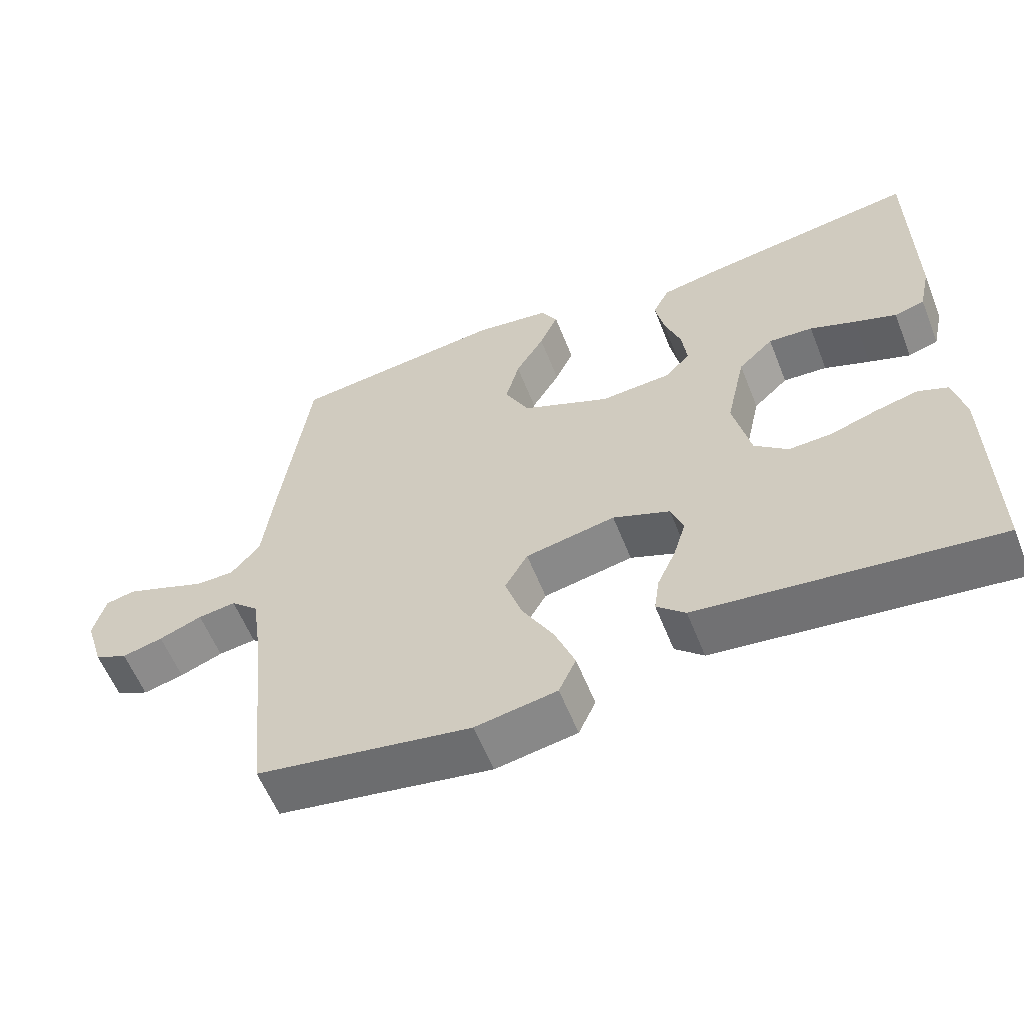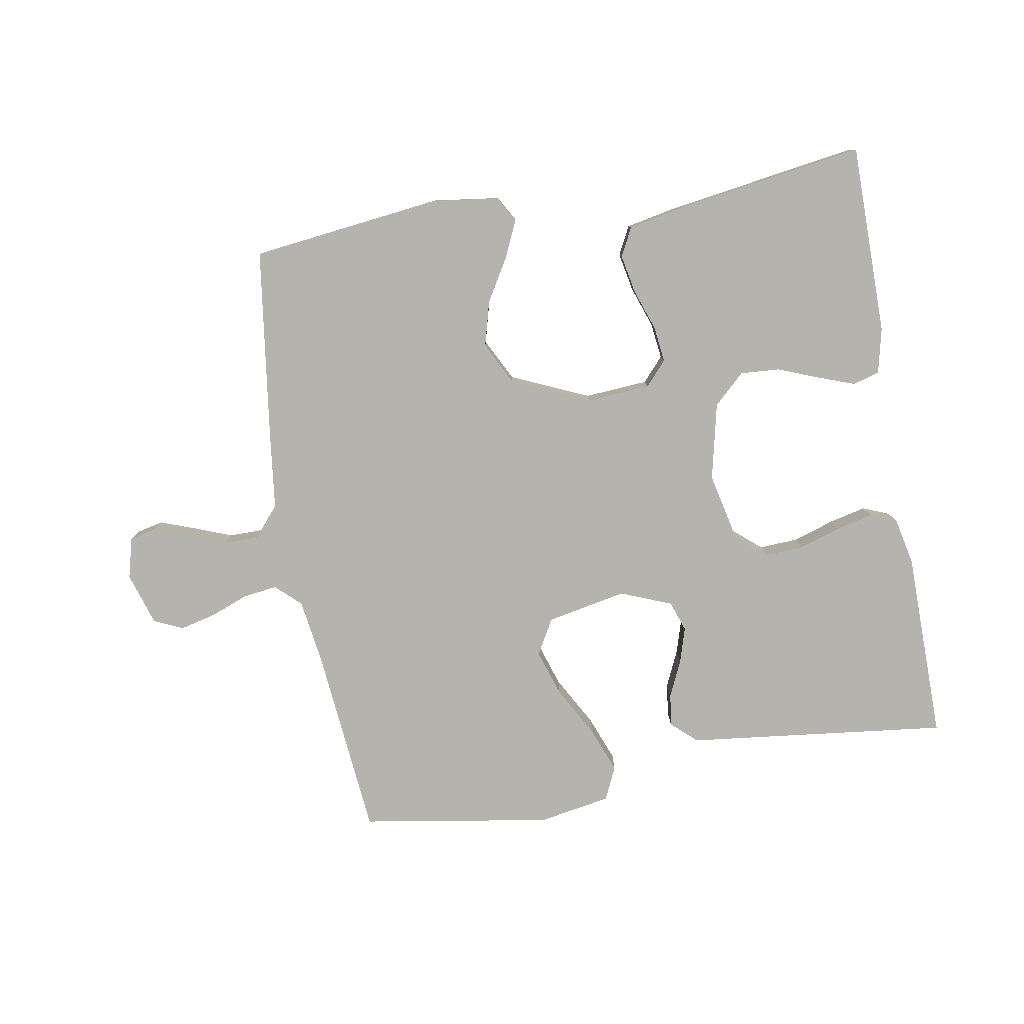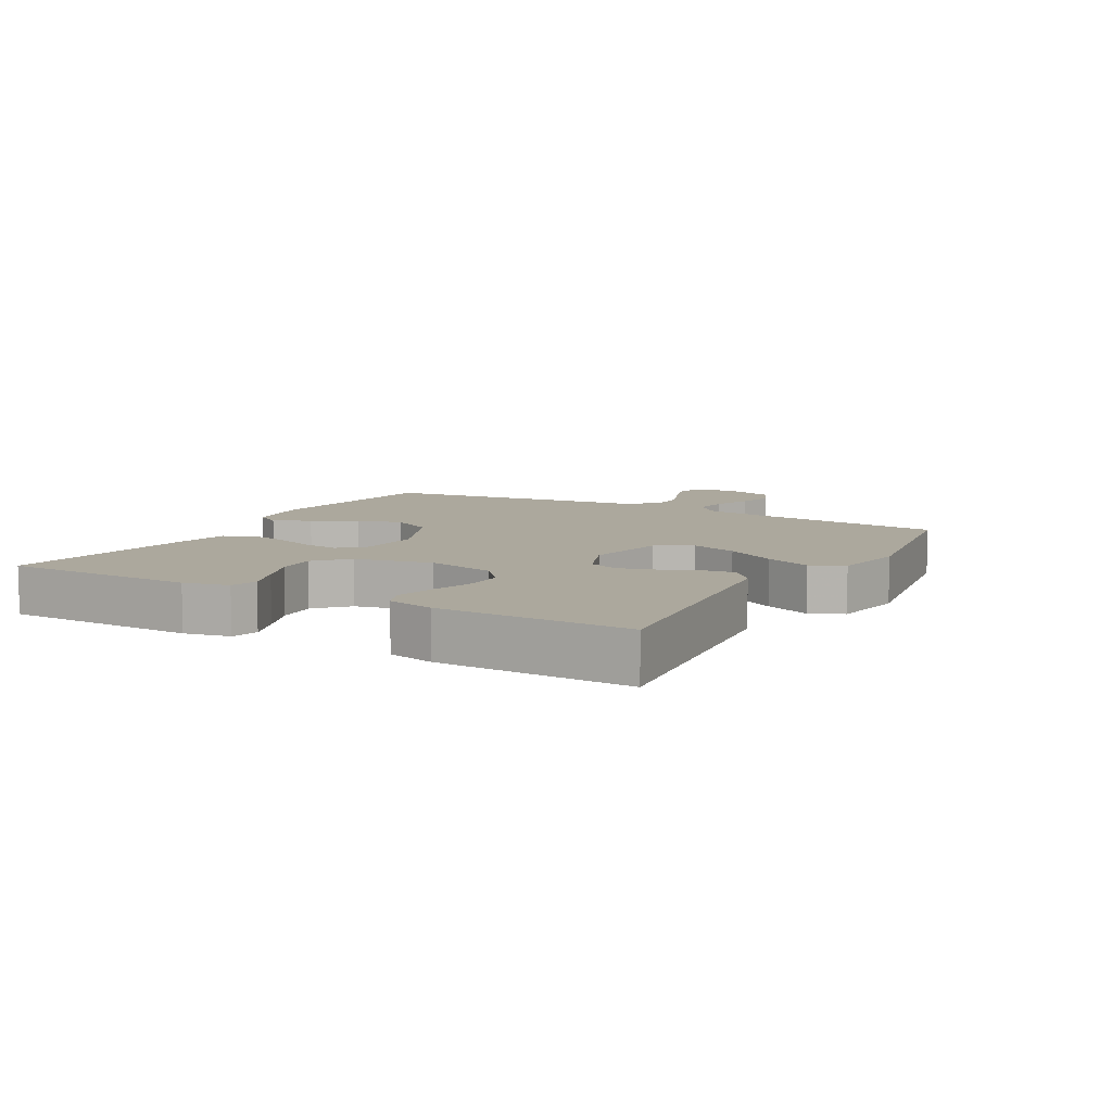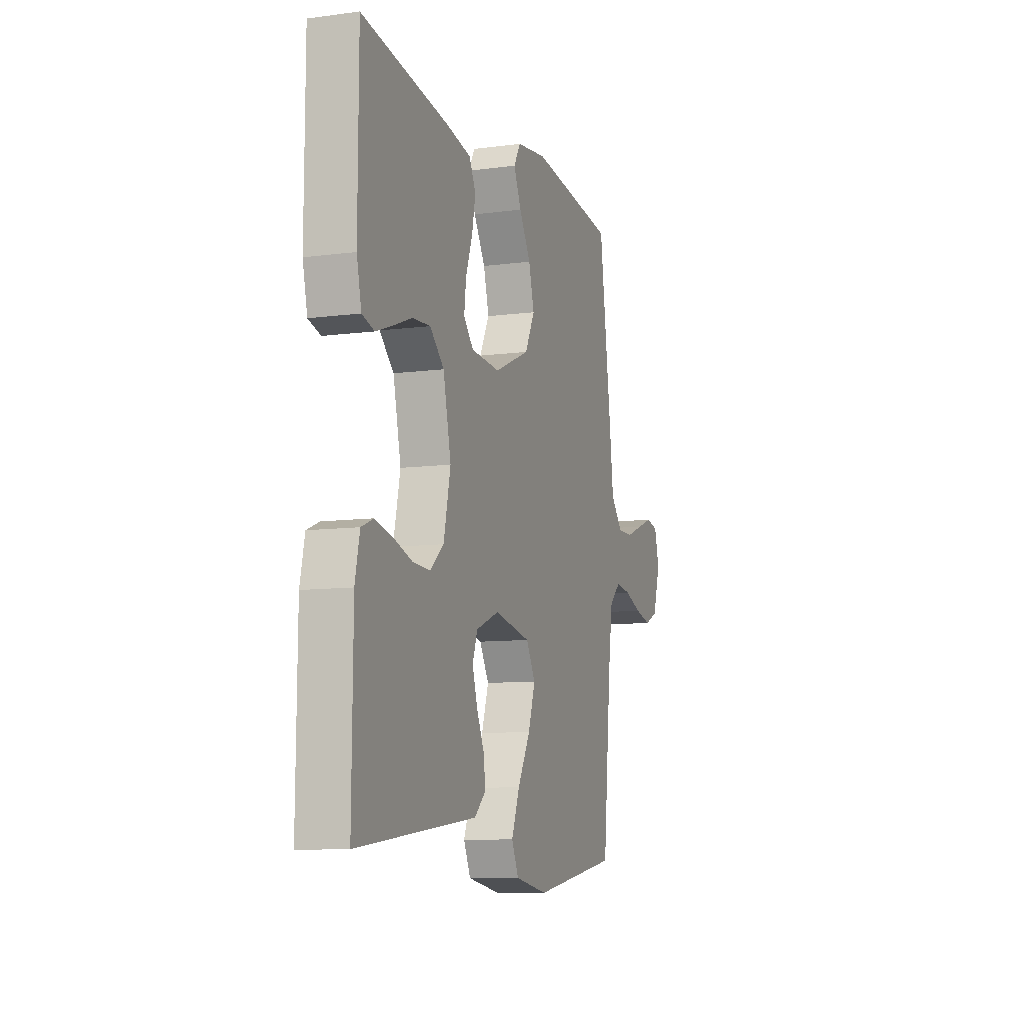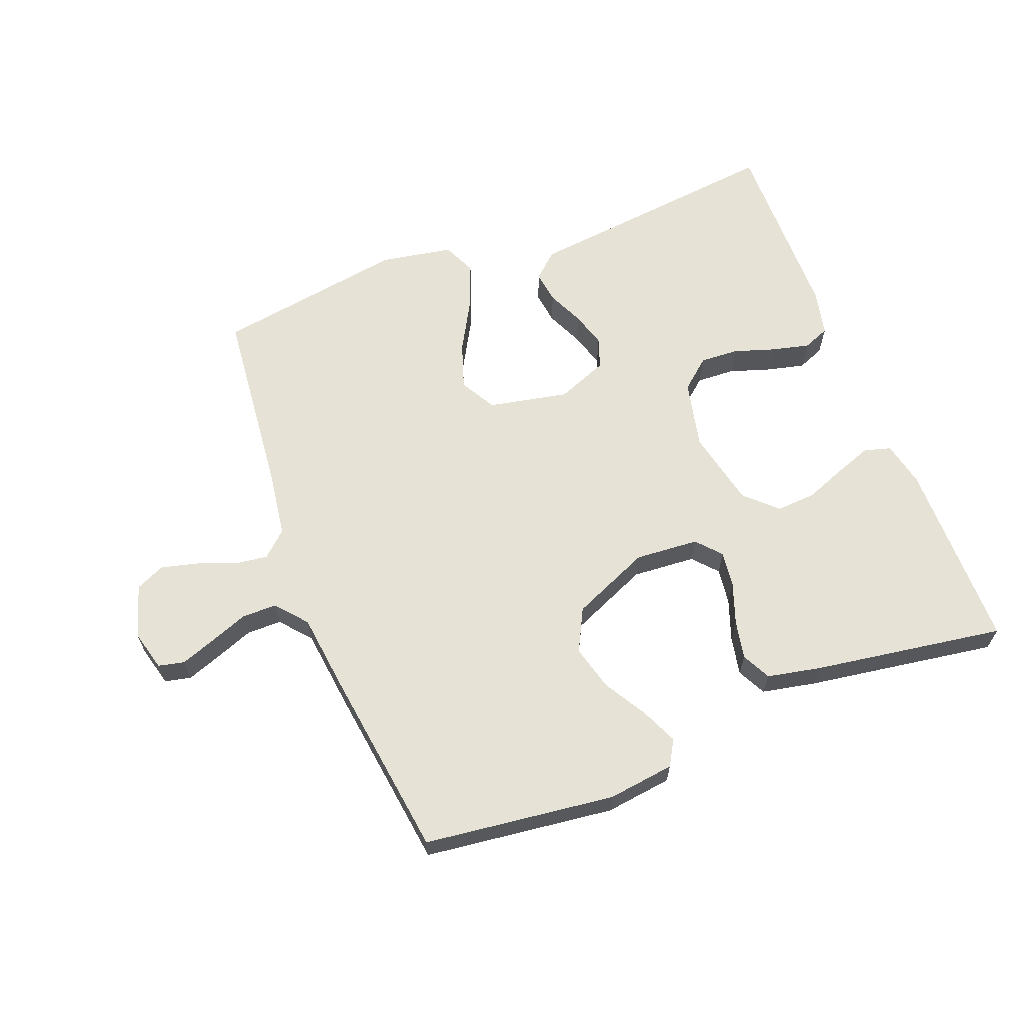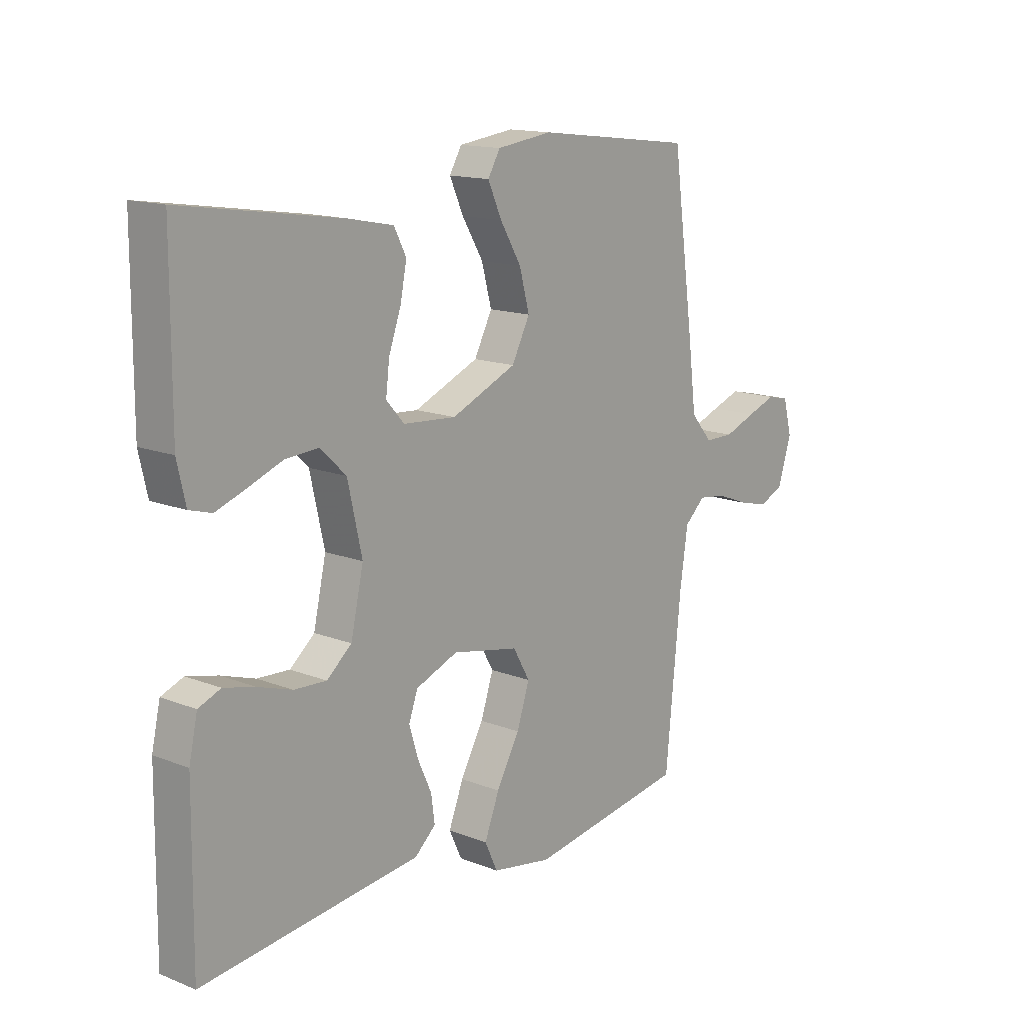
<metadata>
{"format":"obj","ext":"obj","renderer":"f3d","projection":"perspective","resolution":1024,"background":"white","views":[{"elev":-58.6,"azim":21.6,"up":"+Z"},{"elev":-80.0,"azim":9.8,"up":"+Y"},{"elev":8.6,"azim":119.7,"up":"+Y"},{"elev":-9.4,"azim":109.1,"up":"+Z"},{"elev":63.8,"azim":-21.0,"up":"+Y"},{"elev":14.5,"azim":130.5,"up":"+Z"}]}
</metadata>
<code>
v -0.5 0.07 0.5
v -0.2 0.07 0.536
v -0.095 0.07 0.522
v -0.072 0.07 0.482
v -0.098 0.07 0.424
v -0.138 0.07 0.357
v -0.157 0.07 0.286
v -0.123 0.07 0.219
v 0 0.07 0.165
v 0.1 0.07 0.172
v 0.134 0.07 0.21
v 0.127 0.07 0.267
v 0.104 0.07 0.332
v 0.092 0.07 0.393
v 0.115 0.07 0.438
v 0.2 0.07 0.455
v 0.5 0.07 0.5
v 0.501 0.07 0.2
v 0.485 0.07 0.129
v 0.443 0.07 0.117
v 0.385 0.07 0.138
v 0.321 0.07 0.163
v 0.259 0.07 0.167
v 0.21 0.07 0.121
v 0.183 0.07 0
v 0.207 0.07 -0.108
v 0.254 0.07 -0.148
v 0.315 0.07 -0.145
v 0.38 0.07 -0.124
v 0.439 0.07 -0.11
v 0.481 0.07 -0.127
v 0.497 0.07 -0.2
v 0.5 0.07 -0.5
v 0.2 0.07 -0.465
v 0.087 0.07 -0.452
v 0.047 0.07 -0.416
v 0.054 0.07 -0.365
v 0.08 0.07 -0.308
v 0.097 0.07 -0.252
v 0.08 0.07 -0.204
v 0 0.07 -0.172
v -0.126 0.07 -0.197
v -0.158 0.07 -0.253
v -0.134 0.07 -0.326
v -0.09 0.07 -0.405
v -0.062 0.07 -0.477
v -0.086 0.07 -0.529
v -0.2 0.07 -0.549
v -0.5 0.07 -0.5
v -0.529 0.07 -0.2
v -0.544 0.07 -0.096
v -0.583 0.07 -0.06
v -0.636 0.07 -0.067
v -0.696 0.07 -0.09
v -0.753 0.07 -0.104
v -0.799 0.07 -0.083
v -0.825 0.07 0
v -0.808 0.07 0.064
v -0.767 0.07 0.073
v -0.712 0.07 0.053
v -0.652 0.07 0.03
v -0.597 0.07 0.03
v -0.556 0.07 0.078
v -0.541 0.07 0.2
v -0.5 0 0.5
v -0.2 0 0.536
v -0.095 0 0.522
v -0.072 0 0.482
v -0.098 0 0.424
v -0.138 0 0.357
v -0.157 0 0.286
v -0.123 0 0.219
v 0 0 0.165
v 0.1 0 0.172
v 0.134 0 0.21
v 0.127 0 0.267
v 0.104 0 0.332
v 0.092 0 0.393
v 0.115 0 0.438
v 0.2 0 0.455
v 0.5 0 0.5
v 0.501 0 0.2
v 0.485 0 0.129
v 0.443 0 0.117
v 0.385 0 0.138
v 0.321 0 0.163
v 0.259 0 0.167
v 0.21 0 0.121
v 0.183 0 0
v 0.207 0 -0.108
v 0.254 0 -0.148
v 0.315 0 -0.145
v 0.38 0 -0.124
v 0.439 0 -0.11
v 0.481 0 -0.127
v 0.497 0 -0.2
v 0.5 0 -0.5
v 0.2 0 -0.465
v 0.087 0 -0.452
v 0.047 0 -0.416
v 0.054 0 -0.365
v 0.08 0 -0.308
v 0.097 0 -0.252
v 0.08 0 -0.204
v 0 0 -0.172
v -0.126 0 -0.197
v -0.158 0 -0.253
v -0.134 0 -0.326
v -0.09 0 -0.405
v -0.062 0 -0.477
v -0.086 0 -0.529
v -0.2 0 -0.549
v -0.5 0 -0.5
v -0.529 0 -0.2
v -0.544 0 -0.096
v -0.583 0 -0.06
v -0.636 0 -0.067
v -0.696 0 -0.09
v -0.753 0 -0.104
v -0.799 0 -0.083
v -0.825 0 0
v -0.808 0 0.064
v -0.767 0 0.073
v -0.712 0 0.053
v -0.652 0 0.03
v -0.597 0 0.03
v -0.556 0 0.078
v -0.541 0 0.2
f 4 5 6
f 3 4 6
f 2 3 6
f 1 2 6
f 64 1 6
f 63 64 6
f 62 63 6 7
f 59 60 61
f 58 59 61
f 57 58 61
f 56 57 61
f 55 56 61
f 54 55 61
f 53 54 61
f 52 53 61 62
f 62 7 8
f 52 62 8
f 51 52 8
f 48 49 50
f 47 48 50
f 46 47 50
f 45 46 50
f 44 45 50
f 43 44 50 51
f 51 8 9
f 43 51 9
f 42 43 9
f 36 37 38
f 35 36 38
f 34 35 38
f 34 38 39
f 33 34 39
f 32 33 39
f 31 32 39
f 30 31 39
f 29 30 39
f 28 29 39
f 27 28 39 40
f 20 21 22
f 19 20 22
f 18 19 22
f 17 18 22
f 16 17 22
f 15 16 22
f 14 15 22
f 13 14 22
f 12 13 22
f 11 12 22 23
f 10 11 23 24
f 10 24 25
f 9 10 25
f 42 9 25
f 41 42 25
f 40 41 25 26
f 26 27 40
f 70 69 68
f 70 68 67
f 70 67 66
f 70 66 65
f 70 65 128
f 70 128 127
f 71 70 127 126
f 125 124 123
f 125 123 122
f 125 122 121
f 125 121 120
f 125 120 119
f 125 119 118
f 125 118 117
f 126 125 117 116
f 72 71 126
f 72 126 116
f 72 116 115
f 114 113 112
f 114 112 111
f 114 111 110
f 114 110 109
f 114 109 108
f 115 114 108 107
f 73 72 115
f 73 115 107
f 73 107 106
f 102 101 100
f 102 100 99
f 102 99 98
f 103 102 98
f 103 98 97
f 103 97 96
f 103 96 95
f 103 95 94
f 103 94 93
f 103 93 92
f 104 103 92 91
f 86 85 84
f 86 84 83
f 86 83 82
f 86 82 81
f 86 81 80
f 86 80 79
f 86 79 78
f 86 78 77
f 86 77 76
f 87 86 76 75
f 88 87 75 74
f 89 88 74
f 89 74 73
f 89 73 106
f 89 106 105
f 90 89 105 104
f 104 91 90
f 1 65 66 2
f 2 66 67 3
f 3 67 68 4
f 4 68 69 5
f 5 69 70 6
f 6 70 71 7
f 7 71 72 8
f 8 72 73 9
f 9 73 74 10
f 10 74 75 11
f 11 75 76 12
f 12 76 77 13
f 13 77 78 14
f 14 78 79 15
f 15 79 80 16
f 16 80 81 17
f 17 81 82 18
f 18 82 83 19
f 19 83 84 20
f 20 84 85 21
f 21 85 86 22
f 22 86 87 23
f 23 87 88 24
f 24 88 89 25
f 25 89 90 26
f 26 90 91 27
f 27 91 92 28
f 28 92 93 29
f 29 93 94 30
f 30 94 95 31
f 31 95 96 32
f 32 96 97 33
f 33 97 98 34
f 34 98 99 35
f 35 99 100 36
f 36 100 101 37
f 37 101 102 38
f 38 102 103 39
f 39 103 104 40
f 40 104 105 41
f 41 105 106 42
f 42 106 107 43
f 43 107 108 44
f 44 108 109 45
f 45 109 110 46
f 46 110 111 47
f 47 111 112 48
f 48 112 113 49
f 49 113 114 50
f 50 114 115 51
f 51 115 116 52
f 52 116 117 53
f 53 117 118 54
f 54 118 119 55
f 55 119 120 56
f 56 120 121 57
f 57 121 122 58
f 58 122 123 59
f 59 123 124 60
f 60 124 125 61
f 61 125 126 62
f 62 126 127 63
f 63 127 128 64
f 64 128 65 1

</code>
